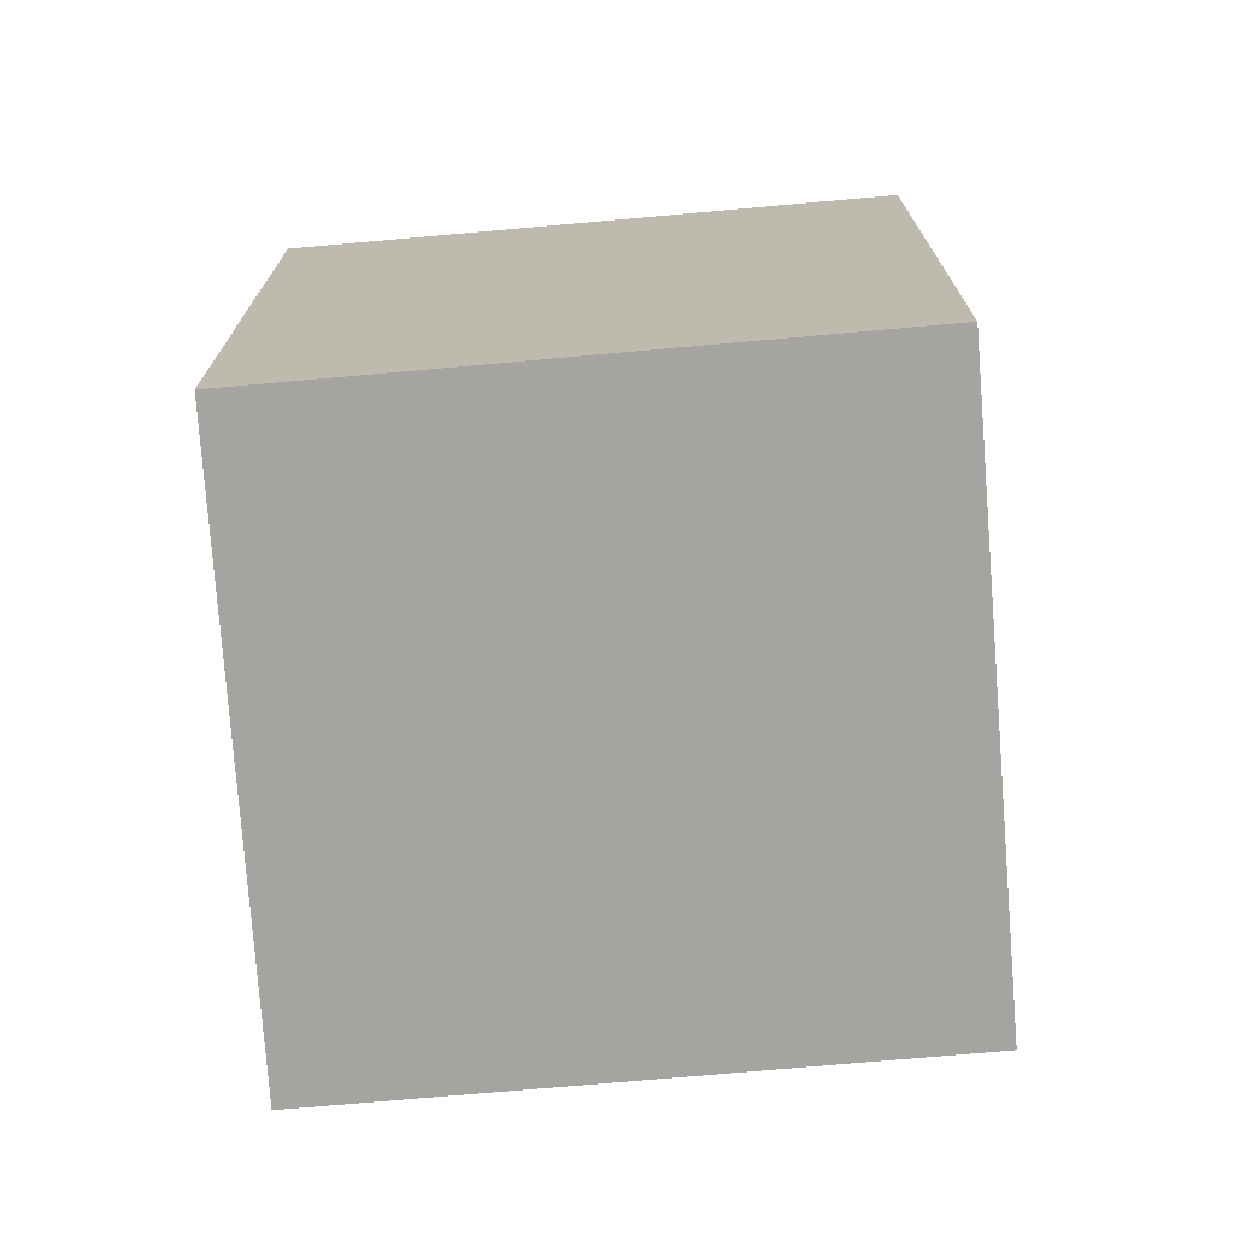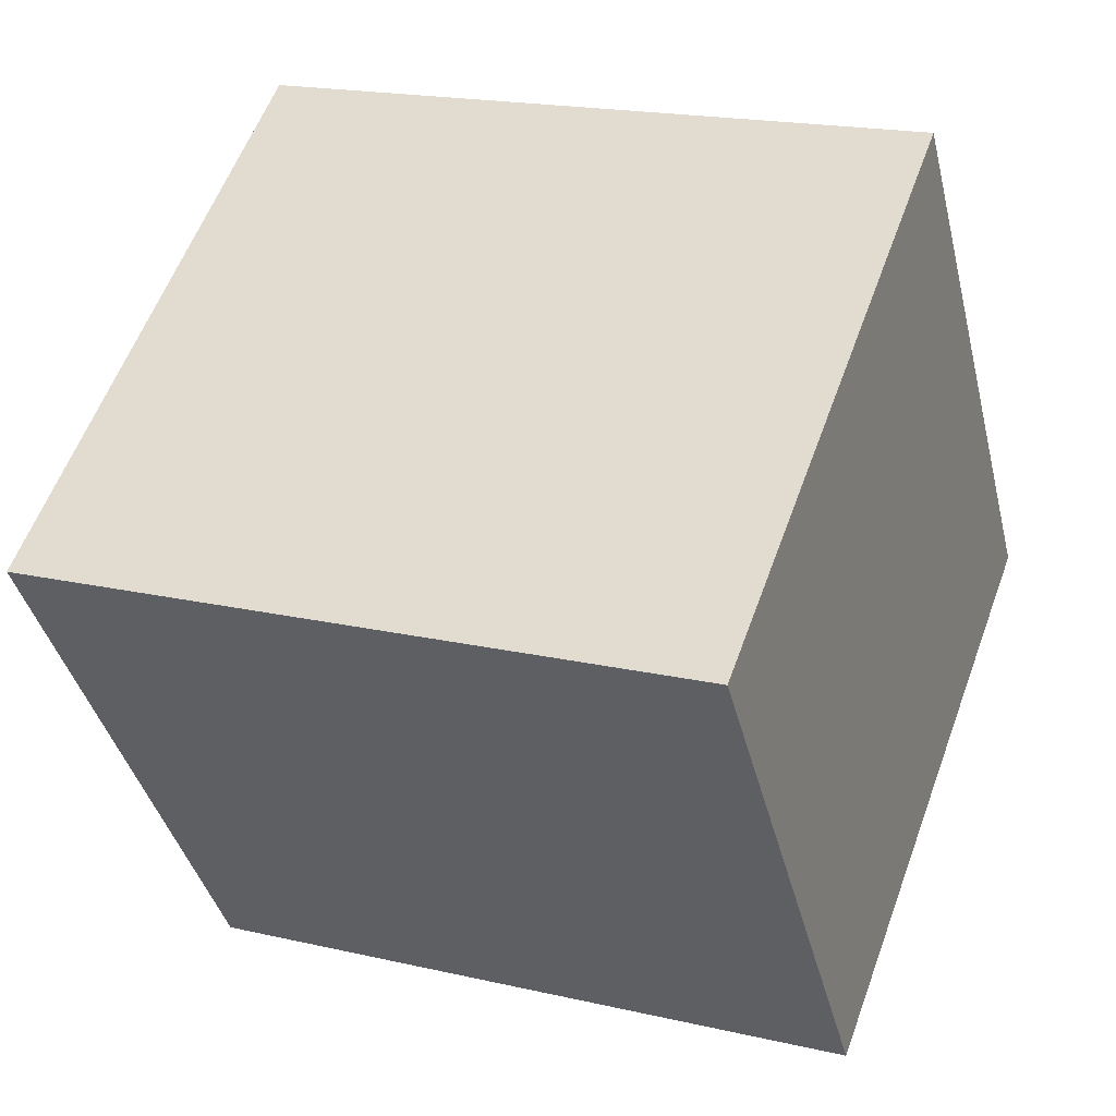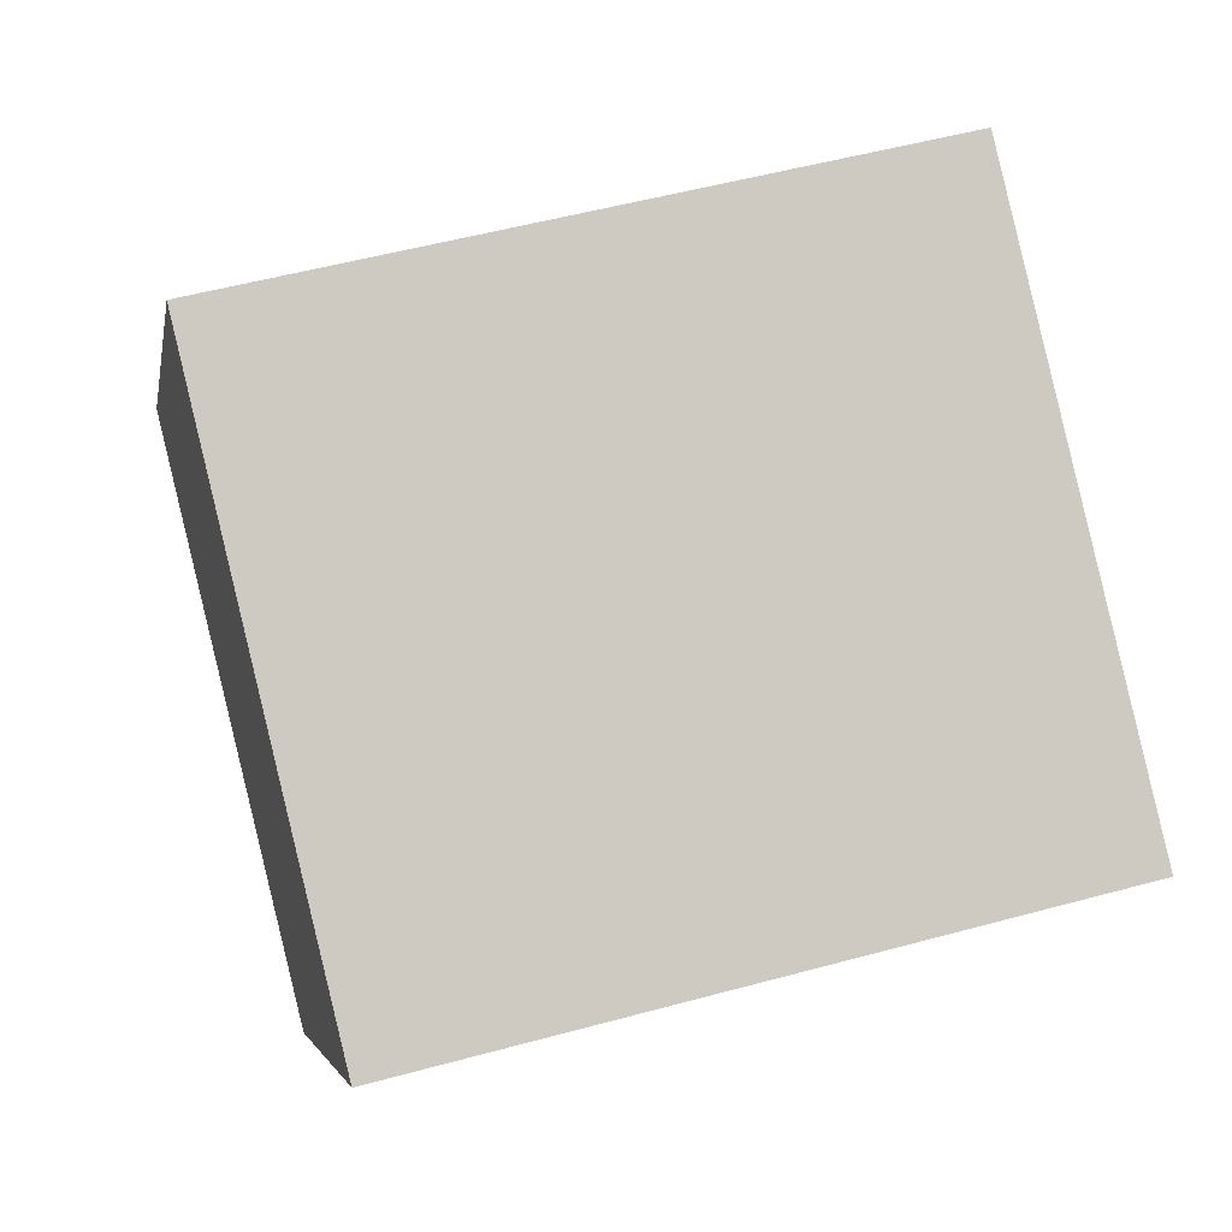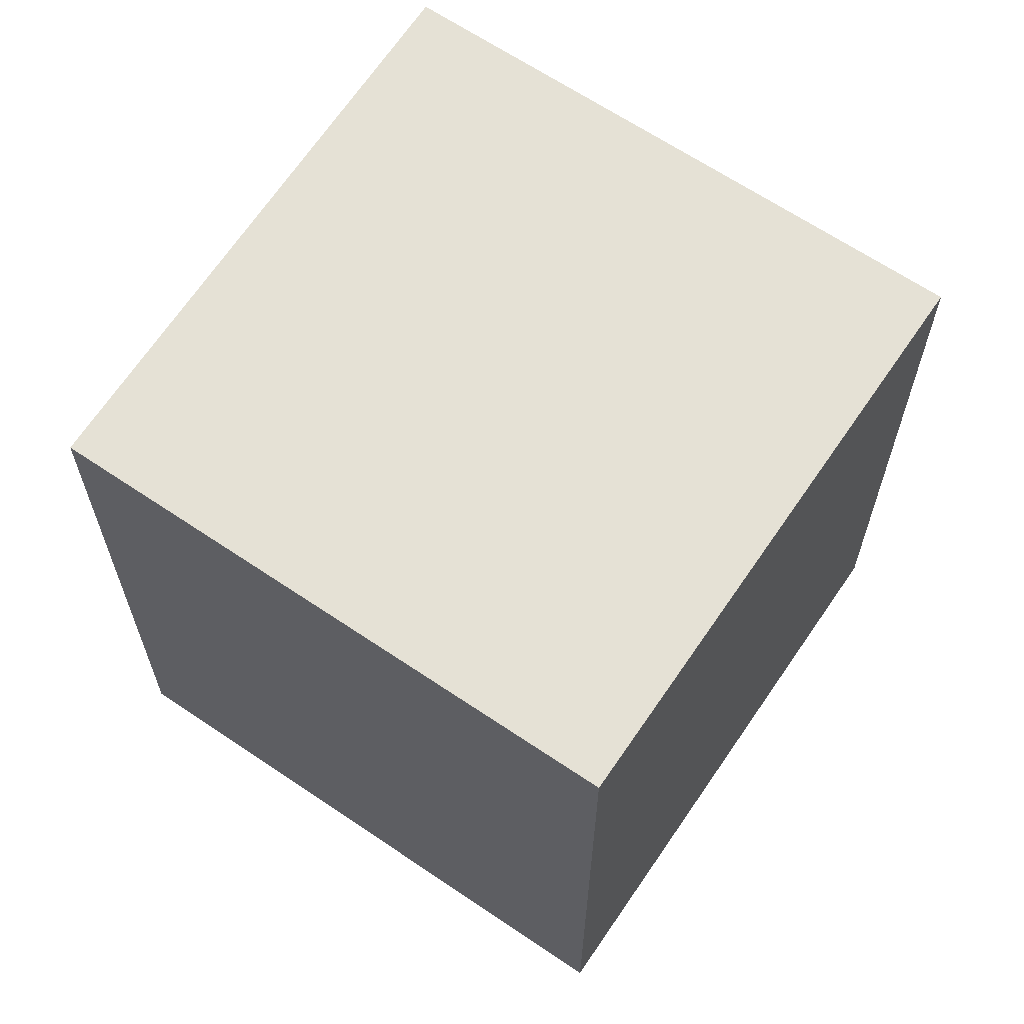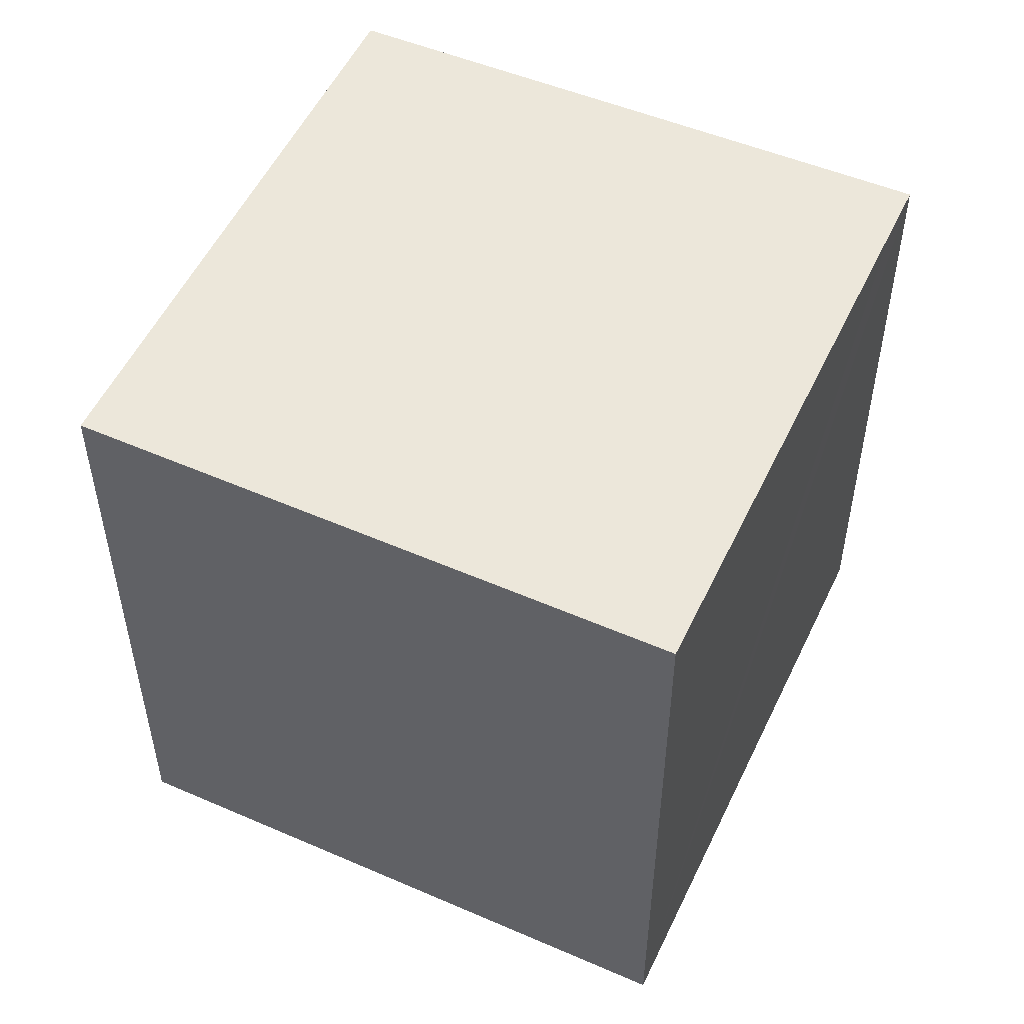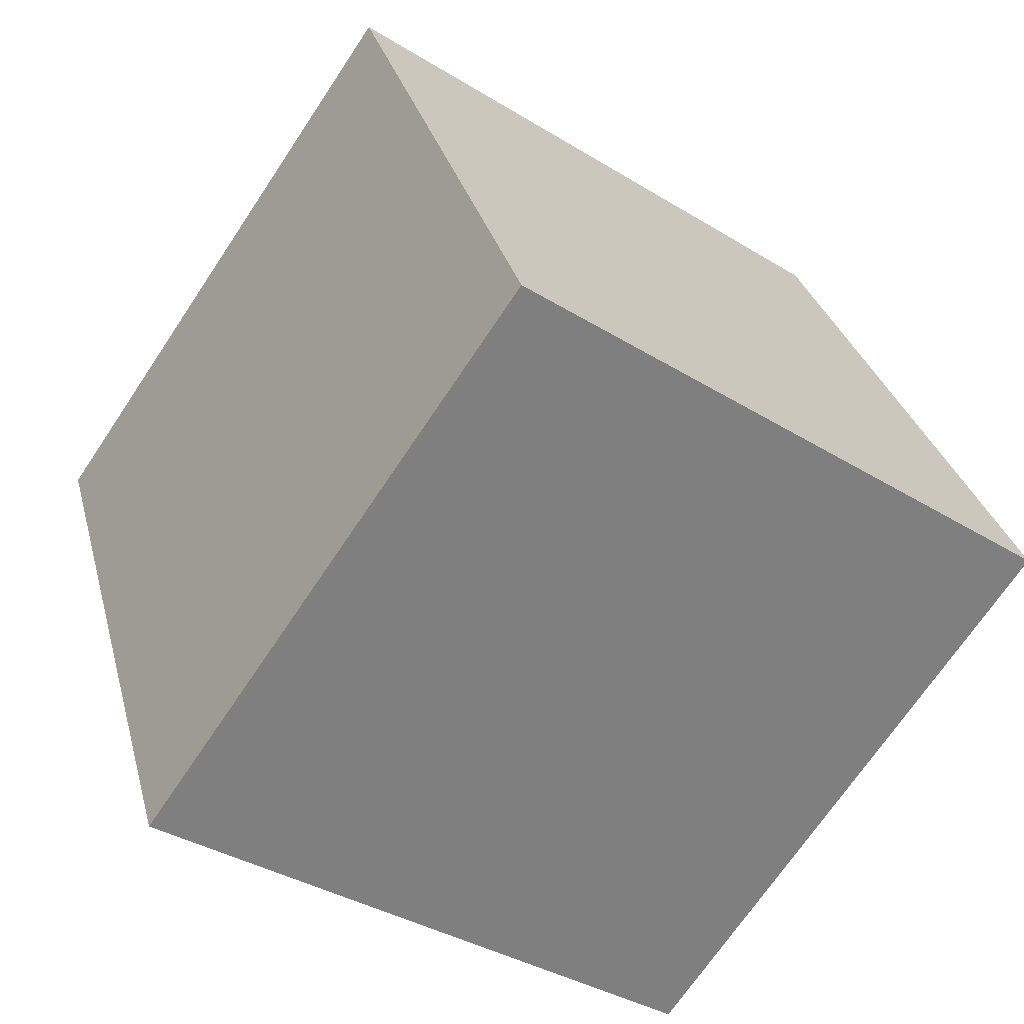
<metadata>
{"format":"obj","ext":"obj","renderer":"f3d","projection":"perspective","resolution":1024,"background":"white","views":[{"elev":-73.5,"azim":-119.7,"up":"+Y"},{"elev":18.7,"azim":-66.1,"up":"+Z"},{"elev":52.5,"azim":-106.4,"up":"+Z"},{"elev":65.1,"azim":-90.5,"up":"+Y"},{"elev":53.4,"azim":-9.7,"up":"+Y"},{"elev":30.3,"azim":166.0,"up":"+Z"}]}
</metadata>
<code>
v  1.197 2.313 -1.725
v  2.843 2.313 -0.373
v  2.971 2.313 -0.557
v  1.745 2.313 1.21
v  0 2.313 1.416e-16
v  1.745 -7.409e-17 1.21
v  2.971 3.411e-17 -0.557
v  2.843 2.284e-17 -0.373
v  1.197 1.056e-16 -1.725
v  0 0 0
g defaultobject
f 1 2 3
f 2 1 4
f 4 1 5
f 6 2 4
f 2 6 3
f 3 6 7
f 7 6 8
f 7 1 3
f 1 7 9
f 9 5 1
f 5 9 10
f 10 4 5
f 4 10 6
f 8 9 7
f 9 8 6
f 9 6 10

</code>
